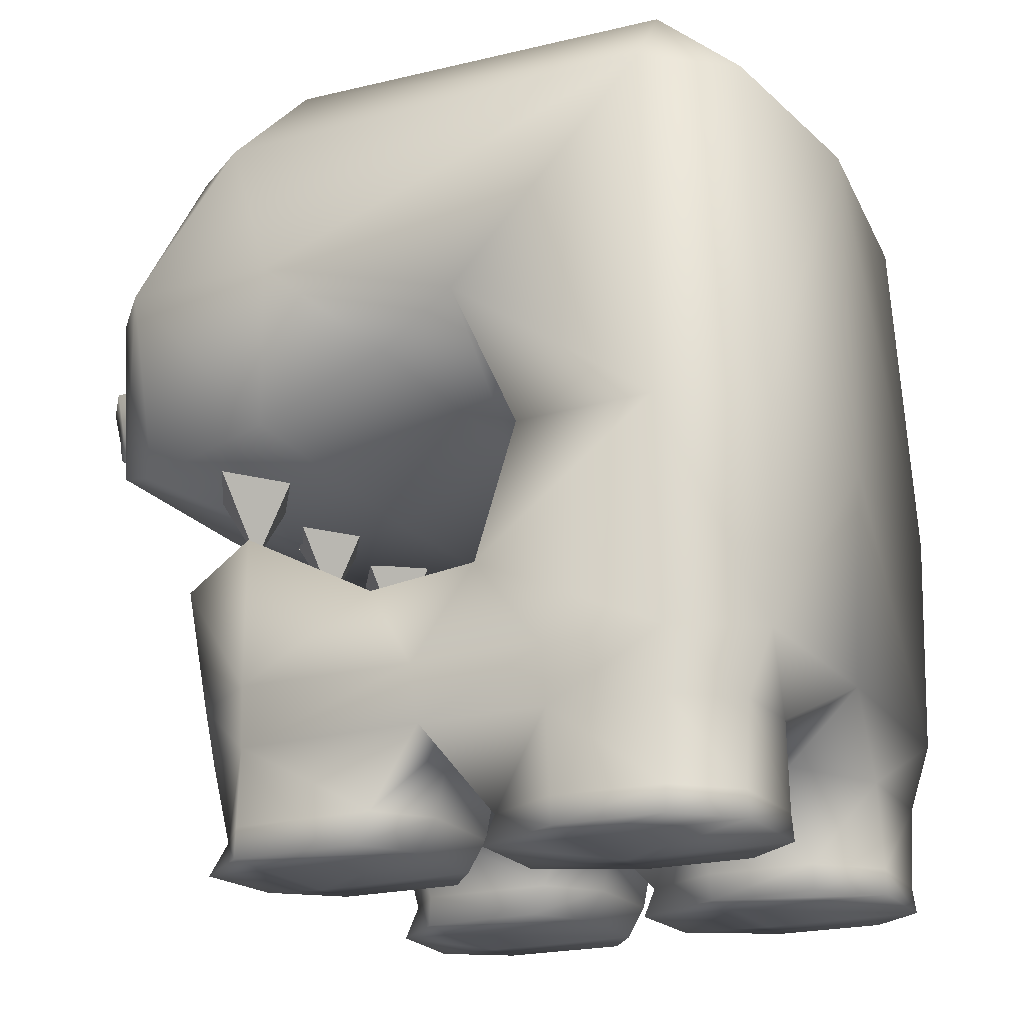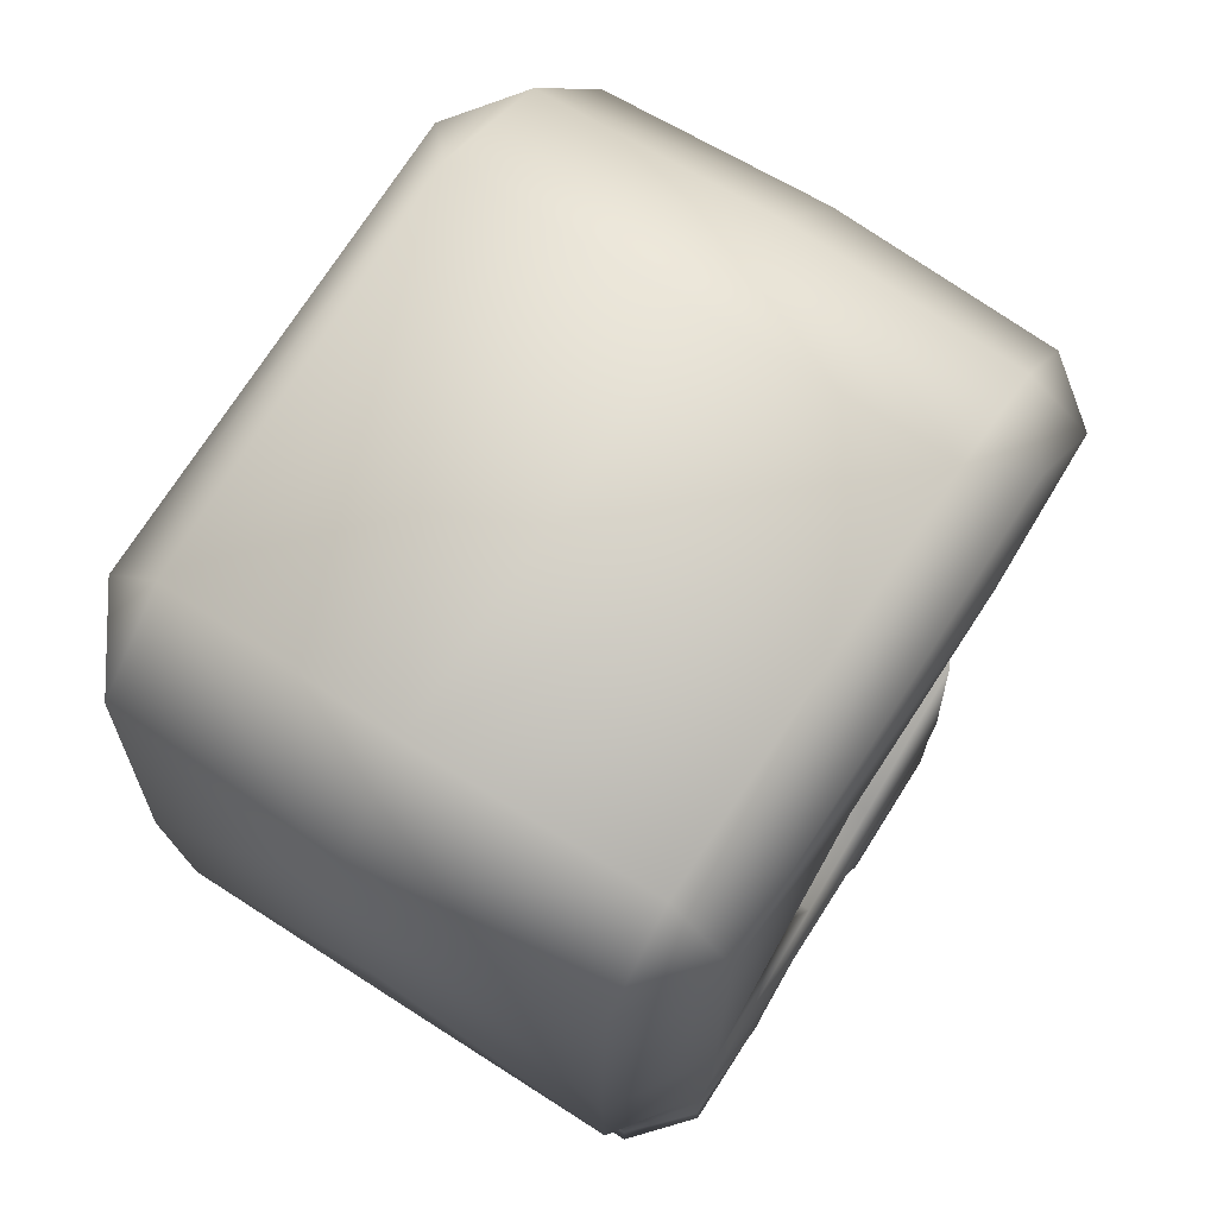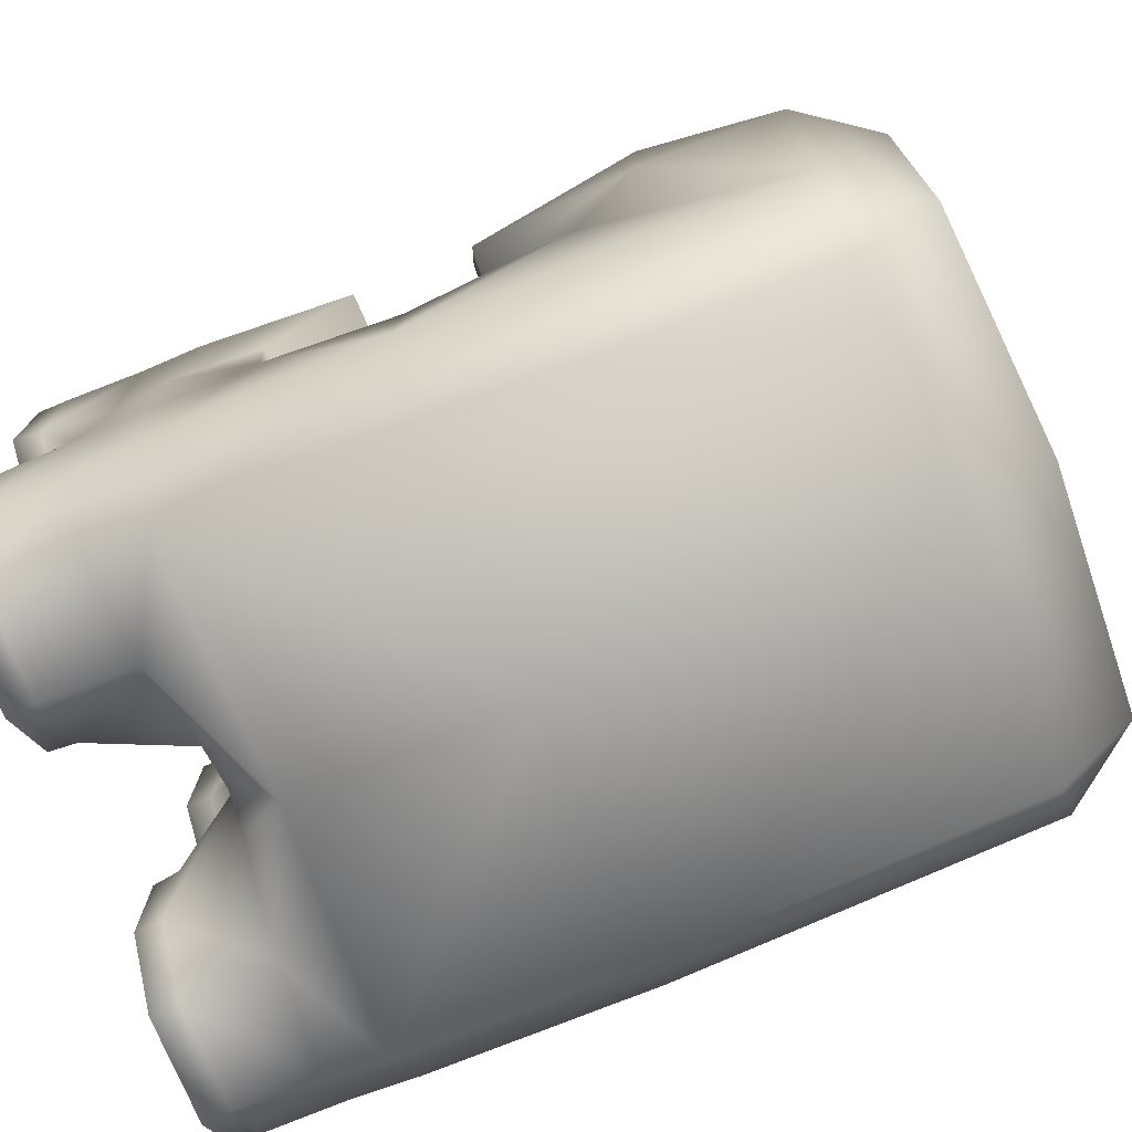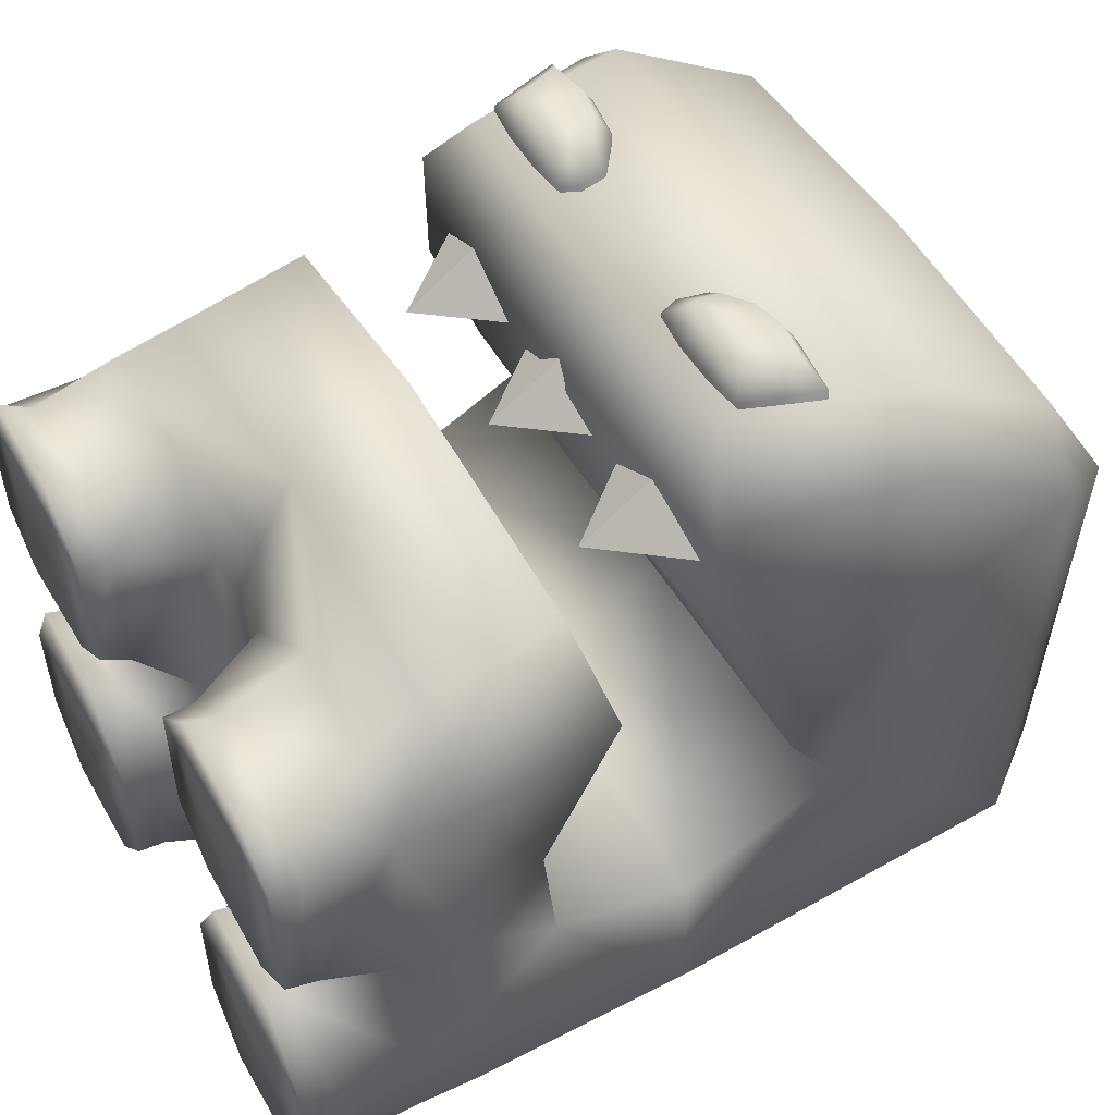
<metadata>
{"format":"obj","ext":"obj","renderer":"f3d","projection":"perspective","resolution":1024,"background":"white","views":[{"elev":-20.5,"azim":116.3,"up":"+Y"},{"elev":72.2,"azim":-147.4,"up":"+Y"},{"elev":-75.4,"azim":112.2,"up":"+Z"},{"elev":51.0,"azim":60.6,"up":"+Z"}]}
</metadata>
<code>
o Mesh.004_pPyramid2
v 0.3932 1.023 0.5846
v 0.2139 1.031 0.4639
v 0.3932 0.8188 0.4499
v 0.3932 1.039 0.3433
v 0.5724 1.031 0.4639
f 1 2 3
f 2 4 3
f 4 5 3
f 5 1 3
o Mesh.003_body:polySurface8
v -0.7031 0.3667 0.2569
v -0.5607 0.3682 0.4514
v -0.5562 0.6783 0.5172
v -0.679 0.7407 0.2721
v 0.01421 0.6452 0.6679
v 0.01421 0.7545 0.2799
v -0.5709 0.02117 -0.9373
v -0.6961 0.02052 -0.8035
v -0.6943 0.2186 -0.8049
v -0.5726 0.2212 -0.9495
v -0.7011 -0.04225 -0.8034
v -0.5772 -0.04355 -0.9446
v -0.3195 -0.04589 -0.5439
v -0.5797 -0.04589 -0.544
v -0.3196 -0.04352 -0.9507
v -0.1929 -0.04212 -0.805
v -0.1948 -0.04351 -0.5382
v -0.08535 0.2427 -0.7931
v 0.01421 0.2564 -0.7977
v 0.01421 0.2258 -0.5302
v -0.06769 0.1976 -0.5317
v -0.3141 0.2368 -0.9388
v 0.01421 0.3893 -1.008
v -0.5602 0.3766 -1.006
v -0.1855 0.02059 -0.5393
v -0.1882 0.02177 -0.8062
v -0.323 0.02111 -0.9462
v -0.7122 0.3592 -0.1949
v -0.6963 0.2233 -0.2084
v -0.7005 0.219 0.2537
v -0.7001 0.03483 -0.09135
v -0.7037 0.03231 0.2564
v -0.7037 -0.03935 -0.0586
v -0.7022 -0.04115 0.2605
v -0.712 0.2185 -0.5312
v -0.7074 0.02072 -0.5395
v -0.7025 -0.04351 -0.5383
v -0.3195 -0.04351 -0.305
v -0.5761 -0.04435 0.4092
v -0.5797 -0.04394 0.2574
v -0.5798 -0.04115 -0.1488
v -0.09436 0.2219 0.2484
v -0.08715 0.1988 -0.2126
v 0.01421 0.2137 -0.1998
v 0.01421 0.2317 0.2525
v -0.5801 0.2058 -0.2295
v -0.5777 0.03379 -0.1936
v -0.1863 0.03246 -0.0862
v -0.1955 0.03303 0.2488
v -0.1935 -0.03675 -0.04741
v -0.2013 -0.03981 0.2546
v -0.5797 -0.04351 -0.3123
v -0.312 0.02416 -0.3375
v -0.5848 0.02416 -0.3453
v -0.3189 -0.04394 0.2576
v -0.3333 -0.04097 0.3975
v -0.3188 -0.03864 -0.1425
v -0.3218 0.03338 -0.1898
v -0.325 0.2058 -0.2248
v 0.01421 1.16 -0.09323
v 0.01421 1.005 0.2469
v -0.6803 1.037 0.2523
v -0.6838 1.163 -0.09053
v -0.4749 1.057 0.7929
v -0.5936 0.9915 0.6279
v 0.01421 0.9718 0.5042
v 0.01421 1.049 0.7914
v 0.01421 2.015 -0.7806
v -0.5418 1.979 -0.7636
v -0.5644 2.001 0.224
v 0.01421 2.015 0.2211
v -0.5551 1.452 0.7674
v 0.01421 1.459 0.7931
v -0.6982 1.456 0.6368
v 0.01421 1.83 0.5451
v -0.5622 1.819 0.528
v 0.01421 0.5668 -0.04407
v -0.6838 0.5586 -0.07171
v -0.5634 0.9256 -1.021
v 0.01421 0.9256 -1.04
v -0.6928 0.5844 -0.346
v -0.7112 0.3599 -0.5226
v -0.6876 0.9136 -0.4491
v -0.7069 0.9119 -0.7964
v -0.7 0.3722 -0.8081
v 0.01421 0.586 -0.3342
v 0.01421 0.9124 -0.4598
v 0.01421 1.806 -1.031
v -0.5462 1.786 -0.9781
v -0.708 1.447 0.2416
v -0.6874 1.814 0.3593
v -0.6857 1.796 -0.7686
v -0.6927 1.29 -0.2772
v 0.01421 1.266 -0.286
v -0.5739 0.2223 0.4106
v 0.01421 0.3694 0.5266
v -0.2983 0.2393 0.4006
v 0.01421 0.2886 0.3752
v -0.5759 0.0296 0.3599
v -0.3246 0.03637 0.3558
v 0.7315 0.3667 0.2569
v 0.7075 0.7407 0.2721
v 0.5846 0.6783 0.5172
v 0.5891 0.3682 0.4514
v 0.5993 0.02117 -0.9373
v 0.6011 0.2212 -0.9495
v 0.7227 0.2186 -0.8049
v 0.7245 0.02052 -0.8035
v 0.7295 -0.04225 -0.8034
v 0.6056 -0.04355 -0.9446
v 0.3479 -0.04589 -0.5439
v 0.348 -0.04352 -0.9507
v 0.6081 -0.04589 -0.544
v 0.2232 -0.04351 -0.5382
v 0.2213 -0.04212 -0.805
v 0.1138 0.2427 -0.7931
v 0.0961 0.1976 -0.5317
v 0.3425 0.2368 -0.9388
v 0.5886 0.3766 -1.006
v 0.2167 0.02177 -0.8062
v 0.2139 0.02059 -0.5393
v 0.3514 0.02111 -0.9462
v 0.7406 0.3592 -0.1949
v 0.7289 0.219 0.2537
v 0.7247 0.2233 -0.2084
v 0.7321 0.03231 0.2564
v 0.7285 0.03483 -0.09135
v 0.7306 -0.04115 0.2605
v 0.7321 -0.03935 -0.0586
v 0.7404 0.2185 -0.5312
v 0.7358 0.02072 -0.5395
v 0.7309 -0.04351 -0.5383
v 0.3479 -0.04351 -0.305
v 0.6045 -0.04435 0.4092
v 0.6081 -0.04394 0.2574
v 0.6082 -0.04115 -0.1488
v 0.1228 0.2219 0.2484
v 0.1156 0.1988 -0.2126
v 0.6061 0.03379 -0.1936
v 0.6085 0.2058 -0.2295
v 0.2147 0.03246 -0.0862
v 0.2239 0.03303 0.2488
v 0.222 -0.03675 -0.04741
v 0.2297 -0.03981 0.2546
v 0.6081 -0.04351 -0.3123
v 0.3404 0.02416 -0.3375
v 0.6132 0.02416 -0.3453
v 0.3617 -0.04097 0.3975
v 0.3473 -0.04394 0.2576
v 0.3472 -0.03864 -0.1425
v 0.3503 0.03338 -0.1898
v 0.3534 0.2058 -0.2248
v 0.7122 1.163 -0.09053
v 0.7087 1.037 0.2523
v 0.5034 1.057 0.7929
v 0.6221 0.9915 0.6279
v 0.5928 2.001 0.224
v 0.5702 1.979 -0.7636
v 0.5835 1.452 0.7674
v 0.7266 1.456 0.6368
v 0.5906 1.819 0.528
v 0.7122 0.5586 -0.07171
v 0.5918 0.9256 -1.021
v 0.7212 0.5844 -0.346
v 0.7396 0.3599 -0.5226
v 0.7353 0.9119 -0.7964
v 0.716 0.9136 -0.4491
v 0.7284 0.3722 -0.8081
v 0.5746 1.786 -0.9781
v 0.7364 1.447 0.2416
v 0.7158 1.814 0.3593
v 0.7141 1.796 -0.7686
v 0.7211 1.29 -0.2772
v 0.6023 0.2223 0.4106
v 0.3267 0.2393 0.4006
v 0.6043 0.0296 0.3599
v 0.353 0.03637 0.3558
f 6 7 8
f 6 8 9
f 8 10 11
f 8 11 9
f 12 13 14
f 12 14 15
f 16 13 12
f 16 12 17
f 18 19 17
f 18 17 20
f 20 21 22
f 20 22 18
f 23 24 25
f 23 25 26
f 23 27 28
f 27 15 29
f 27 29 28
f 26 30 31
f 26 31 23
f 31 30 22
f 31 22 21
f 17 12 32
f 17 32 20
f 15 27 32
f 15 32 12
f 32 31 21
f 32 21 20
f 27 23 31
f 27 31 32
f 28 24 23
f 35 6 33
f 35 33 34
f 35 34 36
f 35 36 37
f 37 36 38
f 37 38 39
f 40 14 13
f 40 13 41
f 13 16 42
f 13 42 41
f 19 42 16
f 19 16 17
f 18 22 43
f 44 39 45
f 39 38 46
f 39 46 45
f 47 48 49
f 47 49 50
f 36 34 51
f 36 51 52
f 53 48 47
f 53 47 54
f 55 53 54
f 55 54 56
f 38 36 52
f 38 52 46
f 48 26 25
f 48 25 49
f 57 42 19
f 26 48 58
f 26 58 30
f 51 34 59
f 40 41 59
f 40 59 34
f 58 43 22
f 58 22 30
f 58 59 57
f 58 57 43
f 59 41 42
f 59 42 57
f 18 43 57
f 18 57 19
f 45 60 61
f 45 61 44
f 62 55 56
f 62 56 60
f 63 53 55
f 63 55 62
f 64 48 53
f 64 53 63
f 58 64 51
f 58 51 59
f 60 56 61
f 58 48 64
f 63 52 51
f 63 51 64
f 62 46 52
f 62 52 63
f 60 45 46
f 60 46 62
f 65 66 67
f 65 67 68
f 69 70 71
f 69 71 72
f 70 67 66
f 70 66 71
f 73 74 75
f 73 75 76
f 77 69 72
f 77 72 78
f 69 77 79
f 69 79 70
f 80 76 75
f 80 75 81
f 81 77 78
f 81 78 80
f 9 11 82
f 9 82 83
f 6 9 83
f 6 83 33
f 29 84 85
f 29 85 28
f 86 87 33
f 86 33 83
f 86 88 89
f 29 90 89
f 29 89 84
f 91 92 88
f 91 88 86
f 83 82 91
f 83 91 86
f 40 87 90
f 40 90 14
f 15 14 90
f 15 90 29
f 87 40 34
f 87 34 33
f 90 87 86
f 90 86 89
f 93 94 74
f 93 74 73
f 79 95 67
f 79 67 70
f 95 68 67
f 81 96 79
f 81 79 77
f 96 81 75
f 96 95 79
f 84 94 93
f 84 93 85
f 97 74 94
f 65 68 98
f 65 98 99
f 97 96 75
f 97 75 74
f 98 68 95
f 84 89 97
f 84 97 94
f 88 92 99
f 88 99 98
f 97 98 95
f 97 95 96
f 89 88 98
f 89 98 97
f 7 6 35
f 7 35 100
f 101 10 8
f 101 8 7
f 102 103 101
f 47 50 103
f 47 103 102
f 35 37 104
f 35 104 100
f 102 105 54
f 102 54 47
f 100 104 105
f 100 105 102
f 105 104 44
f 105 44 61
f 105 61 56
f 105 56 54
f 104 37 39
f 104 39 44
f 100 102 101
f 100 101 7
f 106 107 108
f 106 108 109
f 108 107 11
f 108 11 10
f 110 111 112
f 110 112 113
f 114 115 110
f 114 110 113
f 116 117 115
f 116 115 118
f 117 116 119
f 117 119 120
f 121 122 25
f 121 25 24
f 121 28 123
f 123 28 124
f 123 124 111
f 122 121 125
f 122 125 126
f 125 120 119
f 125 119 126
f 115 117 127
f 115 127 110
f 111 110 127
f 111 127 123
f 127 117 120
f 127 120 125
f 123 127 125
f 123 125 121
f 28 121 24
f 128 106 129
f 128 129 130
f 129 131 132
f 129 132 130
f 131 133 134
f 131 134 132
f 135 136 113
f 135 113 112
f 113 136 137
f 113 137 114
f 118 115 114
f 118 114 137
f 116 138 119
f 139 140 133
f 133 140 141
f 133 141 134
f 142 50 49
f 142 49 143
f 132 144 145
f 132 145 130
f 146 147 142
f 146 142 143
f 148 149 147
f 148 147 146
f 134 141 144
f 134 144 132
f 143 49 25
f 143 25 122
f 150 118 137
f 122 126 151
f 122 151 143
f 145 152 130
f 135 130 152
f 135 152 136
f 151 126 119
f 151 119 138
f 151 138 150
f 151 150 152
f 152 150 137
f 152 137 136
f 116 118 150
f 116 150 138
f 140 139 153
f 140 153 154
f 155 154 149
f 155 149 148
f 156 155 148
f 156 148 146
f 157 156 146
f 157 146 143
f 151 152 145
f 151 145 157
f 154 153 149
f 151 157 143
f 156 157 145
f 156 145 144
f 155 156 144
f 155 144 141
f 154 155 141
f 154 141 140
f 65 158 159
f 65 159 66
f 160 72 71
f 160 71 161
f 161 71 66
f 161 66 159
f 73 76 162
f 73 162 163
f 164 78 72
f 164 72 160
f 160 161 165
f 160 165 164
f 80 166 162
f 80 162 76
f 166 80 78
f 166 78 164
f 107 167 82
f 107 82 11
f 167 107 106
f 167 106 128
f 124 28 85
f 124 85 168
f 169 167 128
f 169 128 170
f 169 171 172
f 124 168 171
f 124 171 173
f 91 169 172
f 91 172 92
f 167 169 91
f 167 91 82
f 135 112 173
f 135 173 170
f 111 124 173
f 111 173 112
f 170 128 130
f 170 130 135
f 173 171 169
f 173 169 170
f 93 73 163
f 93 163 174
f 165 161 159
f 165 159 175
f 175 159 158
f 166 164 165
f 166 165 176
f 176 162 166
f 176 165 175
f 168 85 93
f 168 93 174
f 177 174 163
f 65 99 178
f 65 178 158
f 177 163 162
f 177 162 176
f 178 175 158
f 168 174 177
f 168 177 171
f 172 178 99
f 172 99 92
f 177 176 175
f 177 175 178
f 171 177 178
f 171 178 172
f 129 106 109
f 129 109 179
f 101 109 108
f 101 108 10
f 180 101 103
f 142 180 103
f 142 103 50
f 129 179 181
f 129 181 131
f 180 142 147
f 180 147 182
f 179 180 182
f 179 182 181
f 182 153 139
f 182 139 181
f 182 147 149
f 182 149 153
f 181 139 133
f 181 133 131
f 179 109 101
f 179 101 180
o Mesh.002_pPyramid3
v 0.01599 1.023 0.5846
v -0.1633 1.031 0.4639
v 0.01599 0.8188 0.4499
v 0.01599 1.039 0.3433
v 0.1953 1.031 0.4639
f 183 184 185
f 184 186 185
f 186 187 185
f 187 183 185
o Mesh.001_eyes1:polySurface8
v 0.4454 1.143 0.8543
v 0.4548 1.189 0.855
v 0.3907 1.188 0.8542
v 0.388 1.132 0.8538
v 0.5423 1.285 0.8062
v 0.5473 1.291 0.5835
v 0.401 1.305 0.5821
v 0.3989 1.303 0.805
v 0.49 1.116 0.5813
v 0.4879 1.114 0.8041
v 0.4001 1.103 0.8033
v 0.4023 1.105 0.5804
v 0.2042 1.112 0.8014
v 0.1876 1.156 0.8017
v 0.1897 1.159 0.5788
v 0.2063 1.115 0.5786
v 0.5129 1.186 0.5823
v 0.5108 1.184 0.8052
v 0.2893 1.287 0.8039
v 0.2914 1.289 0.5811
v 0.2055 1.225 0.5796
v 0.2034 1.223 0.8025
v 0.2905 1.102 0.8022
v 0.2926 1.104 0.5794
v 0.3113 1.188 0.8535
v 0.2489 1.171 0.8527
v 0.2598 1.142 0.8525
v 0.3163 1.132 0.8531
v 0.4829 1.257 0.8558
v 0.3872 1.273 0.8549
v 0.3155 1.256 0.8542
v 0.2593 1.215 0.8532
v -0.4454 1.143 0.8543
v -0.388 1.132 0.8538
v -0.3907 1.188 0.8542
v -0.4548 1.189 0.855
v -0.5423 1.285 0.8062
v -0.3989 1.303 0.805
v -0.401 1.305 0.5821
v -0.5473 1.291 0.5835
v -0.49 1.116 0.5813
v -0.4023 1.105 0.5804
v -0.4001 1.103 0.8033
v -0.4879 1.114 0.8041
v -0.2042 1.112 0.8014
v -0.2063 1.115 0.5786
v -0.1897 1.159 0.5788
v -0.1876 1.156 0.8017
v -0.5108 1.184 0.8052
v -0.5129 1.186 0.5823
v -0.2893 1.287 0.8039
v -0.2034 1.223 0.8025
v -0.2055 1.225 0.5796
v -0.2914 1.289 0.5811
v -0.2905 1.102 0.8022
v -0.2926 1.104 0.5794
v -0.3113 1.188 0.8535
v -0.3163 1.132 0.8531
v -0.2598 1.142 0.8525
v -0.2489 1.171 0.8527
v -0.3872 1.273 0.8549
v -0.4829 1.257 0.8558
v -0.3155 1.256 0.8542
v -0.2593 1.215 0.8532
f 188 189 190
f 188 190 191
f 192 193 194
f 192 194 195
f 196 197 198
f 196 198 199
f 200 201 202
f 200 202 203
f 196 204 205
f 196 205 197
f 206 207 208
f 206 208 209
f 210 200 203
f 210 203 211
f 212 213 214
f 212 214 215
f 195 194 207
f 195 207 206
f 198 210 211
f 198 211 199
f 212 215 191
f 212 191 190
f 189 216 217
f 189 217 190
f 204 193 192
f 204 192 205
f 201 209 208
f 201 208 202
f 218 219 213
f 218 213 212
f 217 218 212
f 217 212 190
f 197 188 191
f 197 191 198
f 188 197 205
f 188 205 189
f 210 215 214
f 210 214 200
f 200 214 213
f 200 213 201
f 198 191 215
f 198 215 210
f 195 217 216
f 195 216 192
f 192 216 189
f 192 189 205
f 201 213 219
f 201 219 209
f 209 219 218
f 209 218 206
f 206 218 217
f 206 217 195
f 220 221 222
f 220 222 223
f 224 225 226
f 224 226 227
f 228 229 230
f 228 230 231
f 232 233 234
f 232 234 235
f 228 231 236
f 228 236 237
f 238 239 240
f 238 240 241
f 242 243 233
f 242 233 232
f 244 245 246
f 244 246 247
f 225 238 241
f 225 241 226
f 230 229 243
f 230 243 242
f 244 222 221
f 244 221 245
f 223 222 248
f 223 248 249
f 237 236 224
f 237 224 227
f 235 234 240
f 235 240 239
f 250 244 247
f 250 247 251
f 248 222 244
f 248 244 250
f 231 230 221
f 231 221 220
f 236 231 220
f 236 220 223
f 242 232 246
f 242 246 245
f 232 235 247
f 232 247 246
f 230 242 245
f 230 245 221
f 225 224 249
f 225 249 248
f 224 236 223
f 224 223 249
f 235 239 251
f 235 251 247
f 239 238 250
f 239 250 251
f 238 225 248
f 238 248 250
o Mesh_pPyramid1
v -0.3544 1.023 0.5846
v -0.5337 1.031 0.4639
v -0.3544 0.8188 0.4499
v -0.3544 1.039 0.3433
v -0.1752 1.031 0.4639
f 252 253 254
f 253 255 254
f 255 256 254
f 256 252 254

</code>
